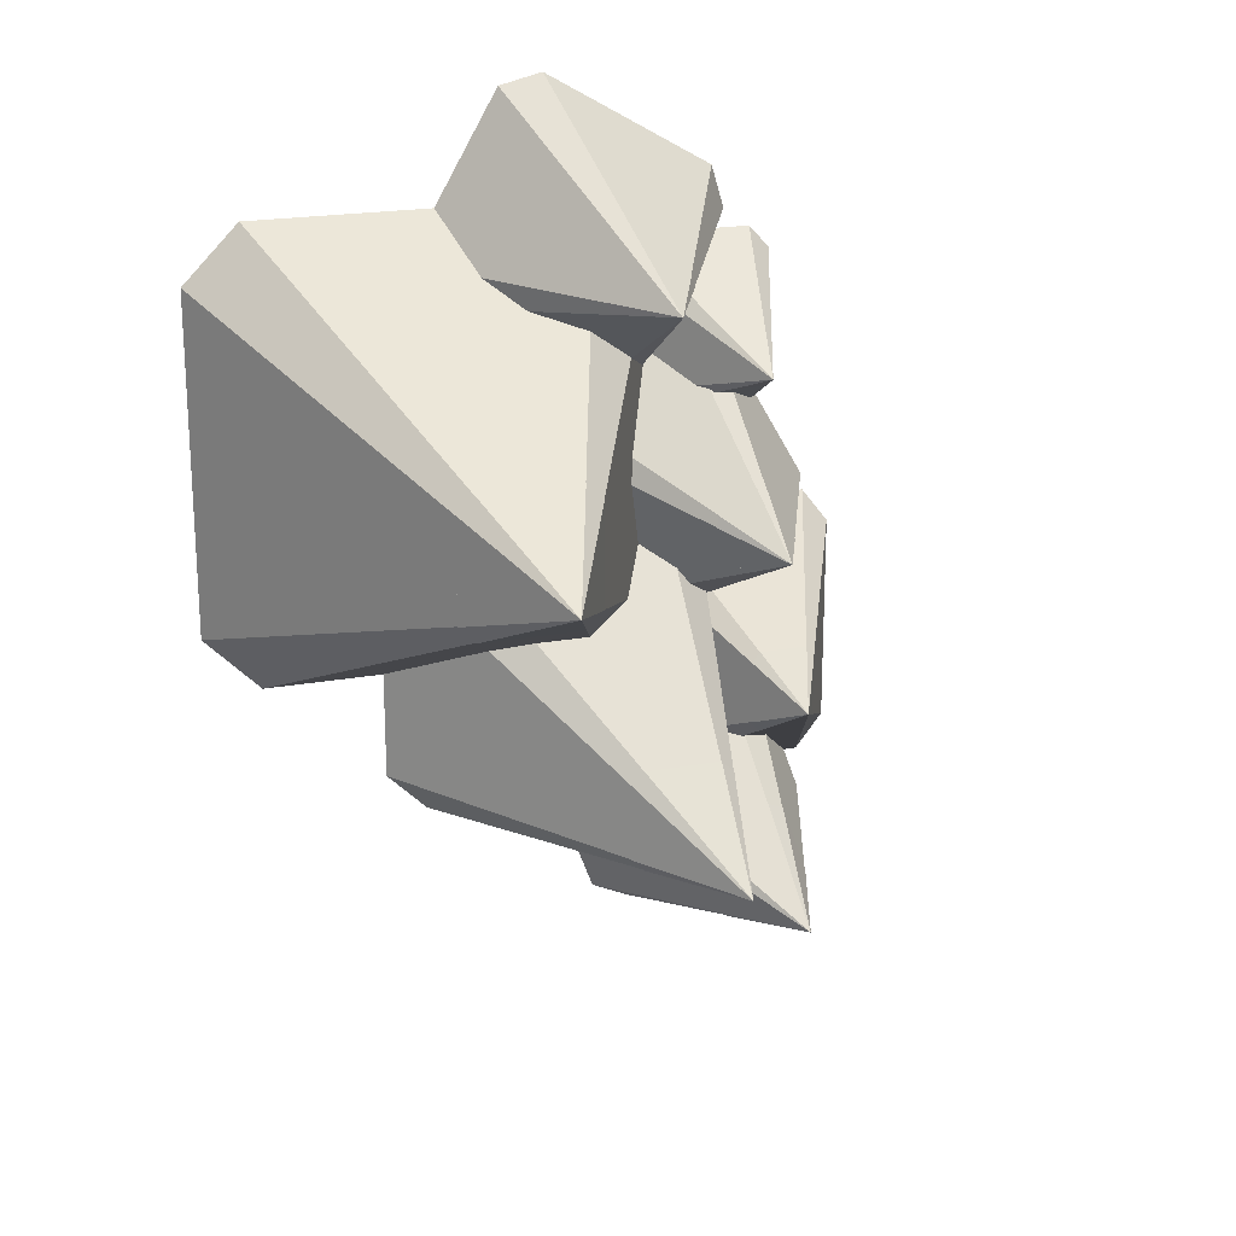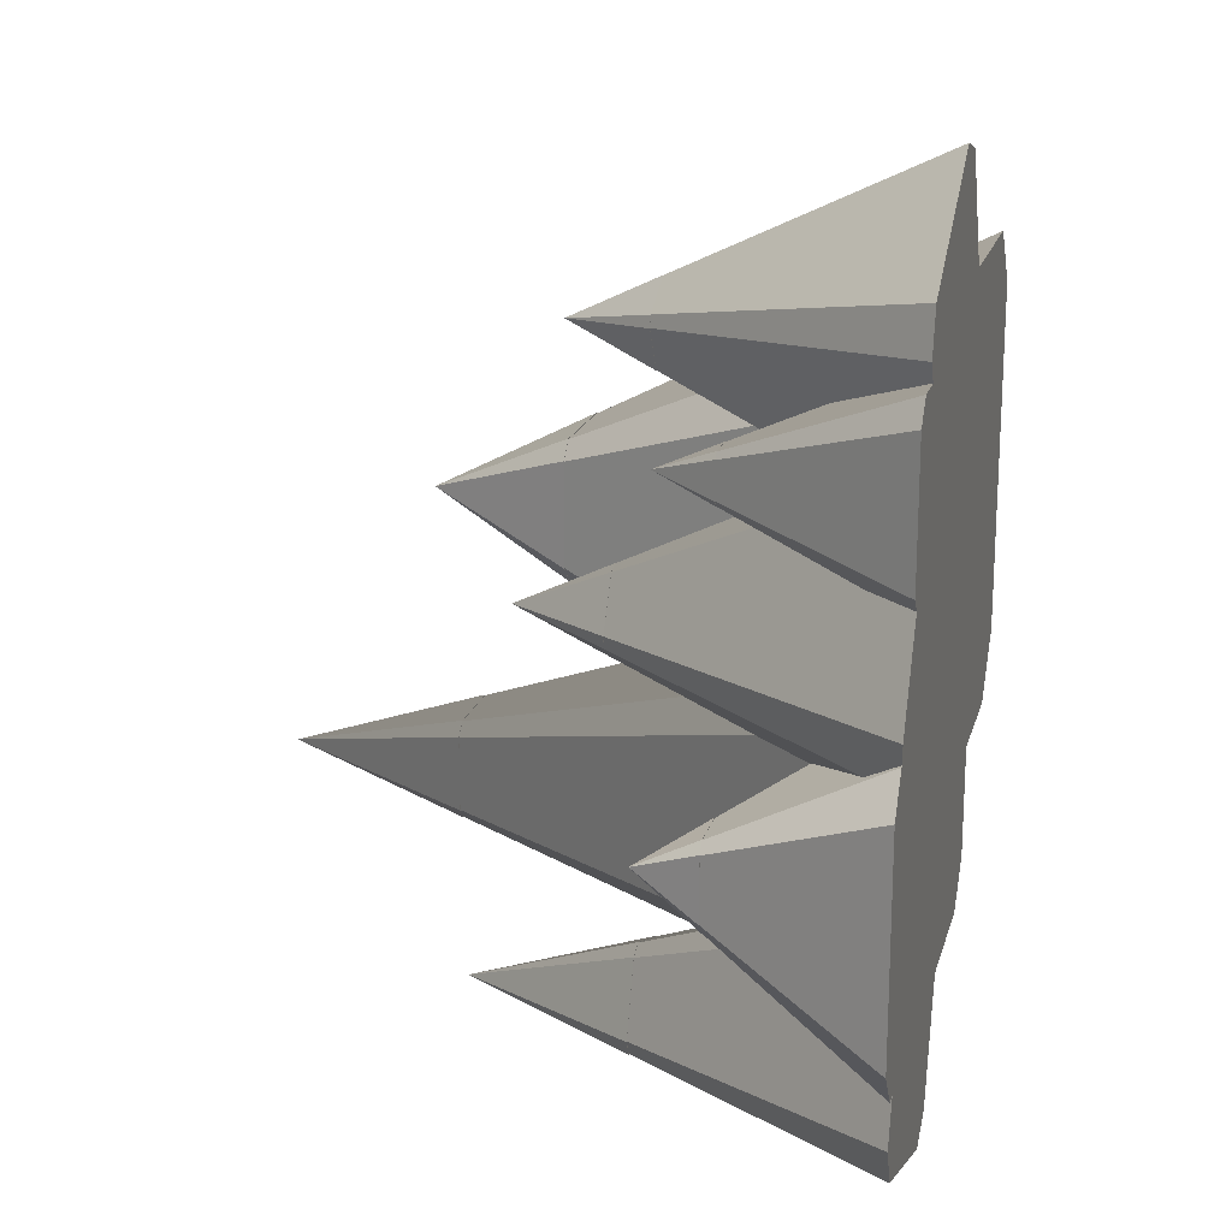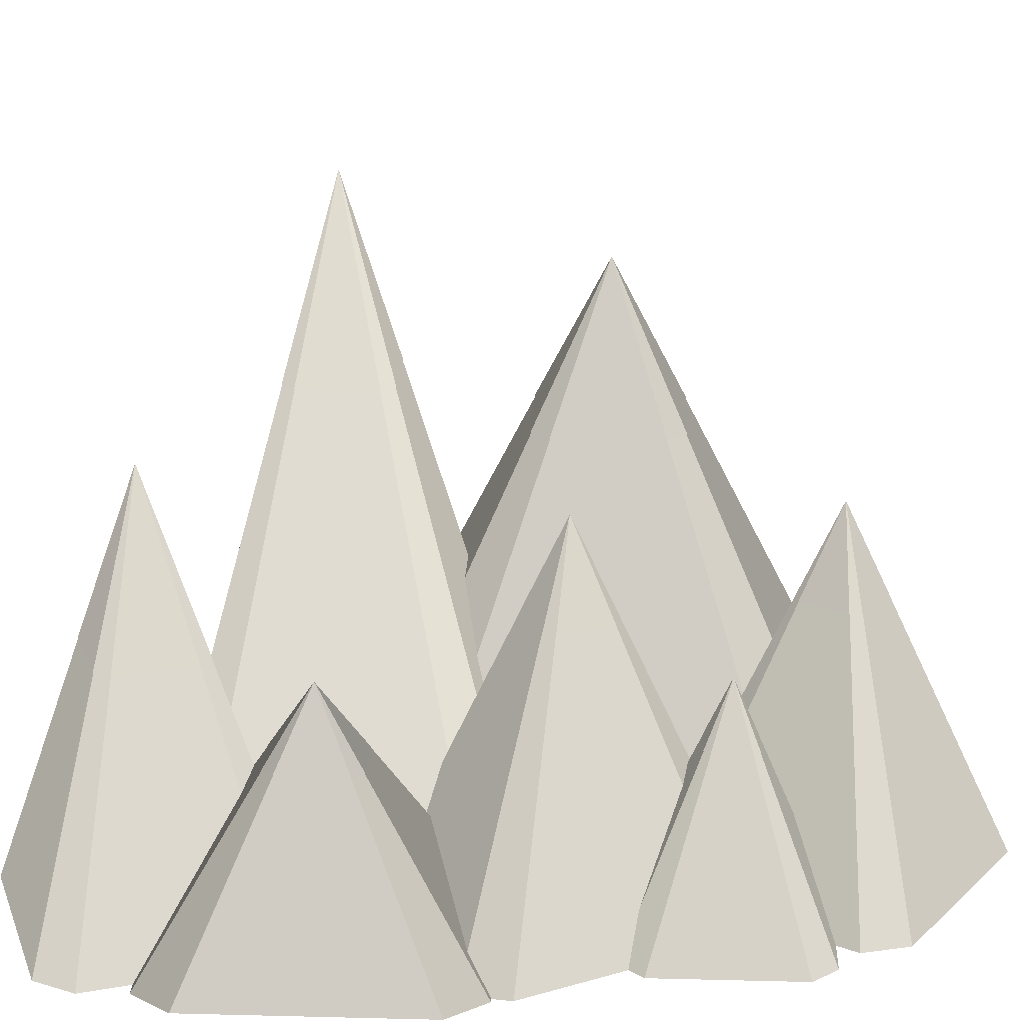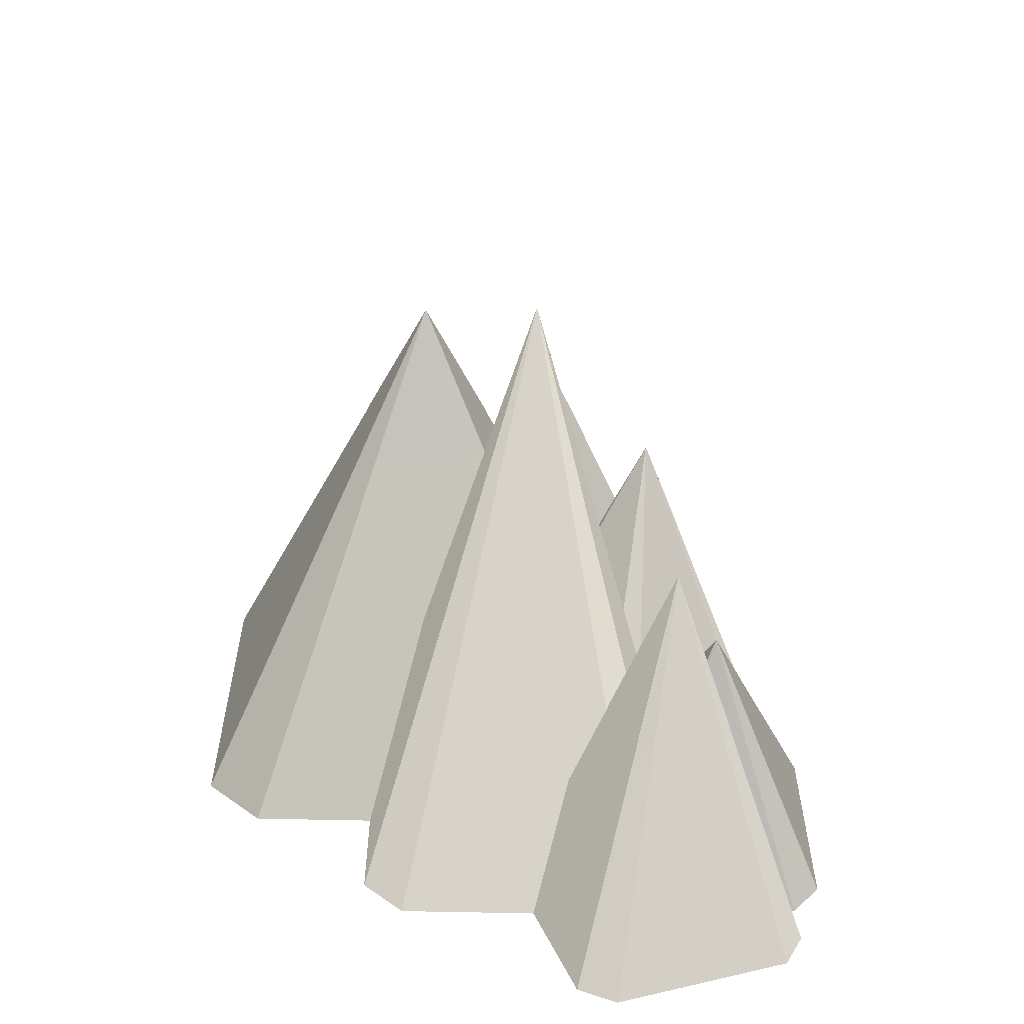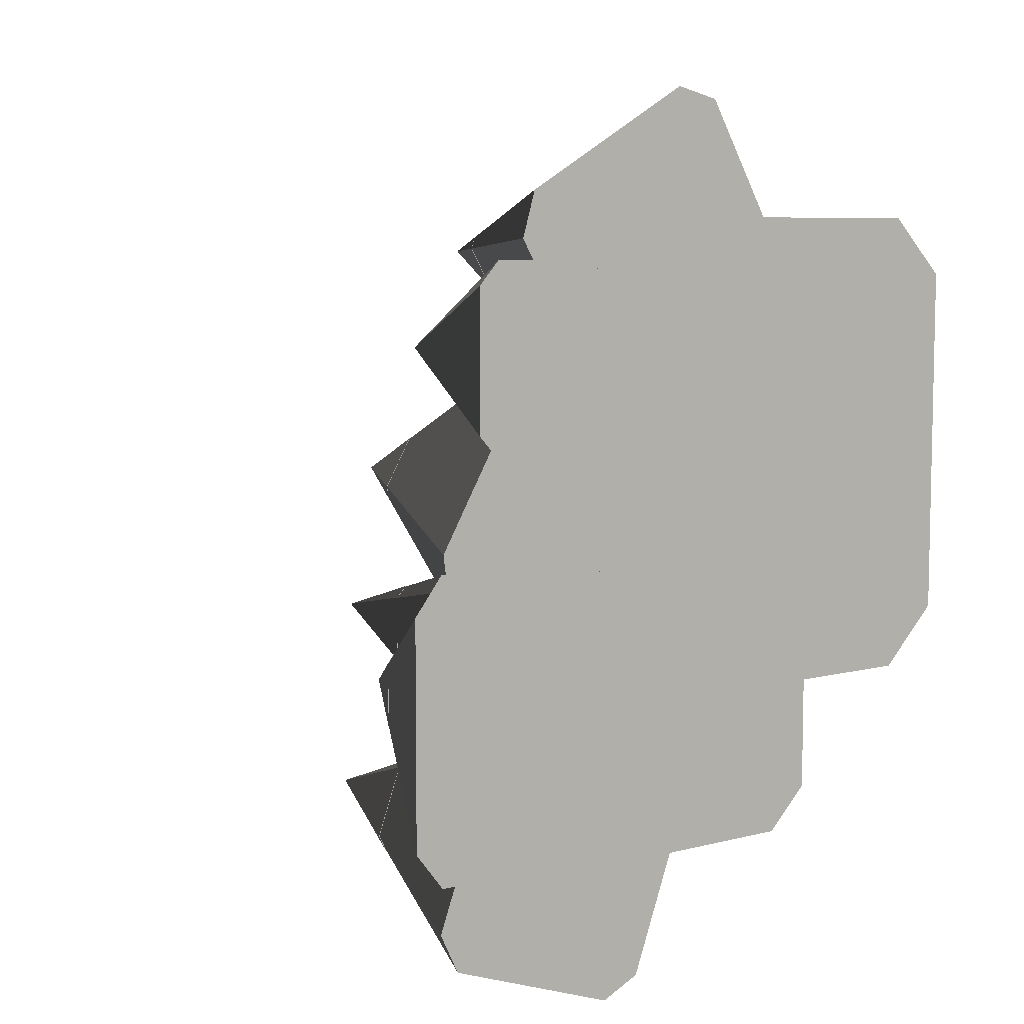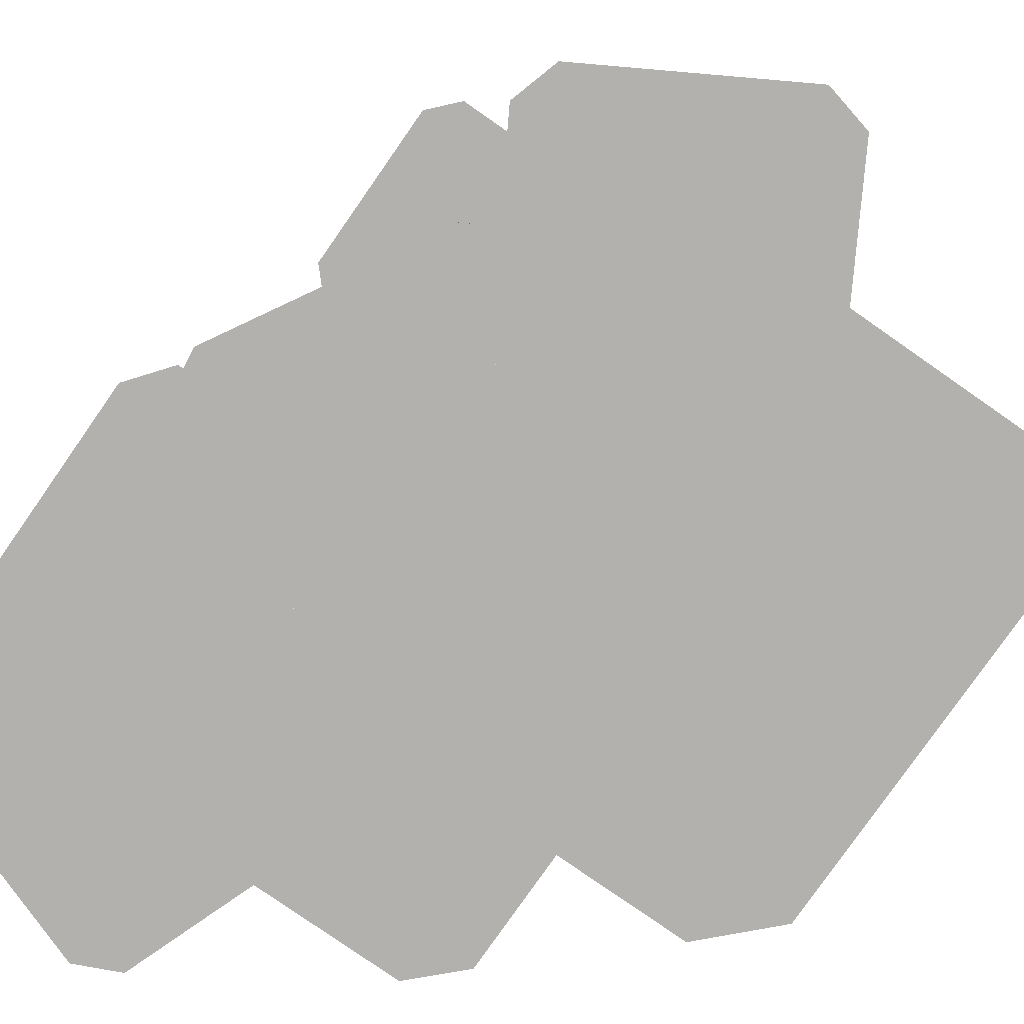
<metadata>
{"format":"obj","ext":"obj","renderer":"f3d","projection":"perspective","resolution":1024,"background":"white","views":[{"elev":20.8,"azim":161.8,"up":"+Z"},{"elev":18.2,"azim":-75.8,"up":"+Z"},{"elev":21.1,"azim":-87.4,"up":"+Y"},{"elev":-61.0,"azim":178.7,"up":"+Z"},{"elev":7.3,"azim":-36.1,"up":"+Z"},{"elev":-79.2,"azim":-34.9,"up":"+Y"}]}
</metadata>
<code>
g pyramid_bevel
v -0.581 2.614 -1.125
v -0.295 3.66 -0.91
v -0.581 2.614 -0.6951
v -0.08046 2.614 -0.6235
v -0.5095 2.614 -0.6235
v -0.00895 2.614 -0.6951
v -0.00895 2.614 -1.125
v -0.08046 2.614 -1.196
v -0.5095 2.614 -1.196
f 3 2 1
f 2 5 4
f 4 7 6
f 7 4 8
f 8 4 5
f 8 5 9
f 9 5 3
f 9 3 1
f 2 4 6
f 2 3 5
f 2 9 1
f 2 8 9
f 6 7 2
f 2 7 8
g pyramid_bevel
v -1.29 0 -1.653
v -1.29 0 -0.1675
v 0.4512 0 0.08
v -1.041 0 0.08
v 0.7 0 -0.1675
v 0.7 0 -1.653
v 0.4512 0 -1.9
v -1.041 0 -1.9
f 11 2 10
f 2 13 12
f 12 15 14
f 15 12 16
f 16 12 13
f 16 13 17
f 17 13 11
f 17 11 10
f 2 12 14
f 2 11 13
f 2 17 10
f 2 16 17
f 14 15 2
f 2 15 16
g pyramid_bevel
v -0.0075 2.17 0.1253
v 0.393 3.038 0.4317
v -0.0075 2.17 0.7381
v 0.6934 2.17 0.8403
v 0.09263 2.17 0.8403
v 0.7935 2.17 0.7381
v 0.7935 2.17 0.1253
v 0.6934 2.17 0.02315
v 0.09263 2.17 0.02315
f 20 19 18
f 19 22 21
f 21 24 23
f 24 21 25
f 25 21 22
f 25 22 26
f 26 22 20
f 26 20 18
f 19 21 23
f 19 20 22
f 19 26 18
f 19 25 26
f 23 24 19
f 19 24 25
g pyramid_bevel
v -0.7072 1.519 1.721
v -0.4802 2.031 1.632
v -0.4438 1.519 1.873
v -0.2331 1.519 1.609
v -0.3761 1.519 1.857
v -0.2532 1.519 1.543
v -0.5166 1.519 1.391
v -0.5843 1.519 1.406
v -0.7273 1.519 1.654
f 29 28 27
f 28 31 30
f 30 33 32
f 33 30 34
f 34 30 31
f 34 31 35
f 35 31 29
f 35 29 27
f 28 30 32
f 28 29 31
f 28 35 27
f 28 34 35
f 32 33 28
f 28 33 34
g pyramid_bevel
v -1.373 0 1.989
v -0.3434 0 2.584
v 0.4896 0 1.537
v -0.07729 0 2.519
v 0.4125 0 1.274
v -0.617 0 0.6799
v -0.8831 0 0.7445
v -1.45 0 1.726
f 37 28 36
f 28 39 38
f 38 41 40
f 41 38 42
f 42 38 39
f 42 39 43
f 43 39 37
f 43 37 36
f 28 38 40
f 28 37 39
f 28 43 36
f 28 42 43
f 40 41 28
f 28 41 42
g pyramid_bevel
v -1.486 1.446 -1.939
v -1.13 2.41 -1.835
v -1.336 1.446 -1.526
v -0.8191 1.446 -1.636
v -1.241 1.446 -1.483
v -0.7739 1.446 -1.731
v -0.9242 1.446 -2.144
v -1.019 1.446 -2.187
v -1.441 1.446 -2.034
f 46 45 44
f 45 48 47
f 47 50 49
f 50 47 51
f 51 47 48
f 51 48 52
f 52 48 46
f 52 46 44
f 45 47 49
f 45 46 48
f 45 52 44
f 45 51 52
f 49 50 45
f 45 50 51
g pyramid_bevel
v -2.011 0 -2.093
v -1.13 2.41 -1.835
v -1.639 0 -1.071
v -0.3605 0 -1.344
v -1.404 0 -0.9639
v -0.2487 0 -1.577
v -0.6206 0 -2.599
v -0.8564 0 -2.706
v -1.899 0 -2.326
f 55 54 53
f 54 57 56
f 56 59 58
f 59 56 60
f 60 56 57
f 60 57 61
f 61 57 55
f 61 55 53
f 54 56 58
f 54 55 57
f 54 61 53
f 54 60 61
f 58 59 54
f 54 59 60
g pyramid_bevel
v -1.681 1.027 -1.145
v -1.484 1.438 -0.955
v -1.681 1.027 -0.7651
v -1.337 1.027 -0.7018
v -1.632 1.027 -0.7018
v -1.288 1.027 -0.7651
v -1.288 1.027 -1.145
v -1.337 1.027 -1.208
v -1.632 1.027 -1.208
f 64 63 62
f 63 66 65
f 65 68 67
f 68 65 69
f 69 65 66
f 69 66 70
f 70 66 64
f 70 64 62
f 63 65 67
f 63 64 66
f 63 70 62
f 63 69 70
f 67 68 63
f 63 68 69
g pyramid_bevel
v -2.169 0 -1.611
v -1.484 1.438 -0.955
v -2.169 0 -0.2988
v -0.9711 0 -0.08
v -1.998 0 -0.08
v -0.8 0 -0.2988
v -0.8 0 -1.611
v -0.9711 0 -1.83
v -1.998 0 -1.83
f 73 72 71
f 72 75 74
f 74 77 76
f 77 74 78
f 78 74 75
f 78 75 79
f 79 75 73
f 79 73 71
f 72 74 76
f 72 73 75
f 72 79 71
f 72 78 79
f 76 77 72
f 72 77 78
g pyramid_bevel
v -1.07 1.616 0.5154
v -1.067 2.16 0.2586
v -0.8441 1.616 0.3852
v -1 1.616 0.02806
v -0.8342 1.616 0.3155
v -1.065 1.616 0.001849
v -1.291 1.616 0.132
v -1.301 1.616 0.2017
v -1.135 1.616 0.4891
f 82 81 80
f 81 84 83
f 83 86 85
f 86 83 87
f 87 83 84
f 87 84 88
f 88 84 82
f 88 82 80
f 81 83 85
f 81 82 84
f 81 88 80
f 81 87 88
f 85 86 81
f 81 86 87
g pyramid_bevel
v -1.07 0 1.273
v -0.188 0 0.7641
v -0.8089 0 -0.6507
v -0.1508 0 0.4893
v -1.065 0 -0.7558
v -1.947 0 -0.2469
v -1.984 0 0.02795
v -1.326 0 1.168
f 90 81 89
f 81 92 91
f 91 94 93
f 94 91 95
f 95 91 92
f 95 92 96
f 96 92 90
f 96 90 89
f 81 91 93
f 81 90 92
f 81 96 89
f 81 95 96
f 93 94 81
f 81 94 95
g pyramid_bevel
v -1.366 1.04 0.9605
v -1.24 1.39 1.065
v -1.366 1.04 1.17
v -1.145 1.04 1.204
v -1.335 1.04 1.204
v -1.114 1.04 1.17
v -1.114 1.04 0.9605
v -1.145 1.04 0.9256
v -1.335 1.04 0.9256
f 99 98 97
f 98 101 100
f 100 103 102
f 103 100 104
f 104 100 101
f 104 101 105
f 105 101 99
f 105 99 97
f 98 100 102
f 98 99 101
f 98 105 97
f 98 104 105
f 102 103 98
f 98 103 104
g pyramid_bevel
v -1.74 0 0.6563
v -1.24 1.39 1.065
v -1.74 0 1.474
v -0.865 0 1.61
v -1.615 0 1.61
v -0.74 0 1.474
v -0.74 0 0.6563
v -0.865 0 0.52
v -1.615 0 0.52
f 108 107 106
f 107 110 109
f 109 112 111
f 112 109 113
f 113 109 110
f 113 110 114
f 114 110 108
f 114 108 106
f 107 109 111
f 107 108 110
f 107 114 106
f 107 113 114
f 111 112 107
f 107 112 113
g pyramid_bevel
v -1 0 -0.6271
v -1 0 1.491
v 1.438 0 1.843
v -0.6518 0 1.843
v 1.786 0 1.491
v 1.786 0 -0.6271
v 1.438 0 -0.98
v -0.6518 0 -0.98
f 116 19 115
f 19 118 117
f 117 120 119
f 120 117 121
f 121 117 118
f 121 118 122
f 122 118 116
f 122 116 115
f 19 117 119
f 19 116 118
f 19 122 115
f 19 121 122
f 119 120 19
f 19 120 121

</code>
